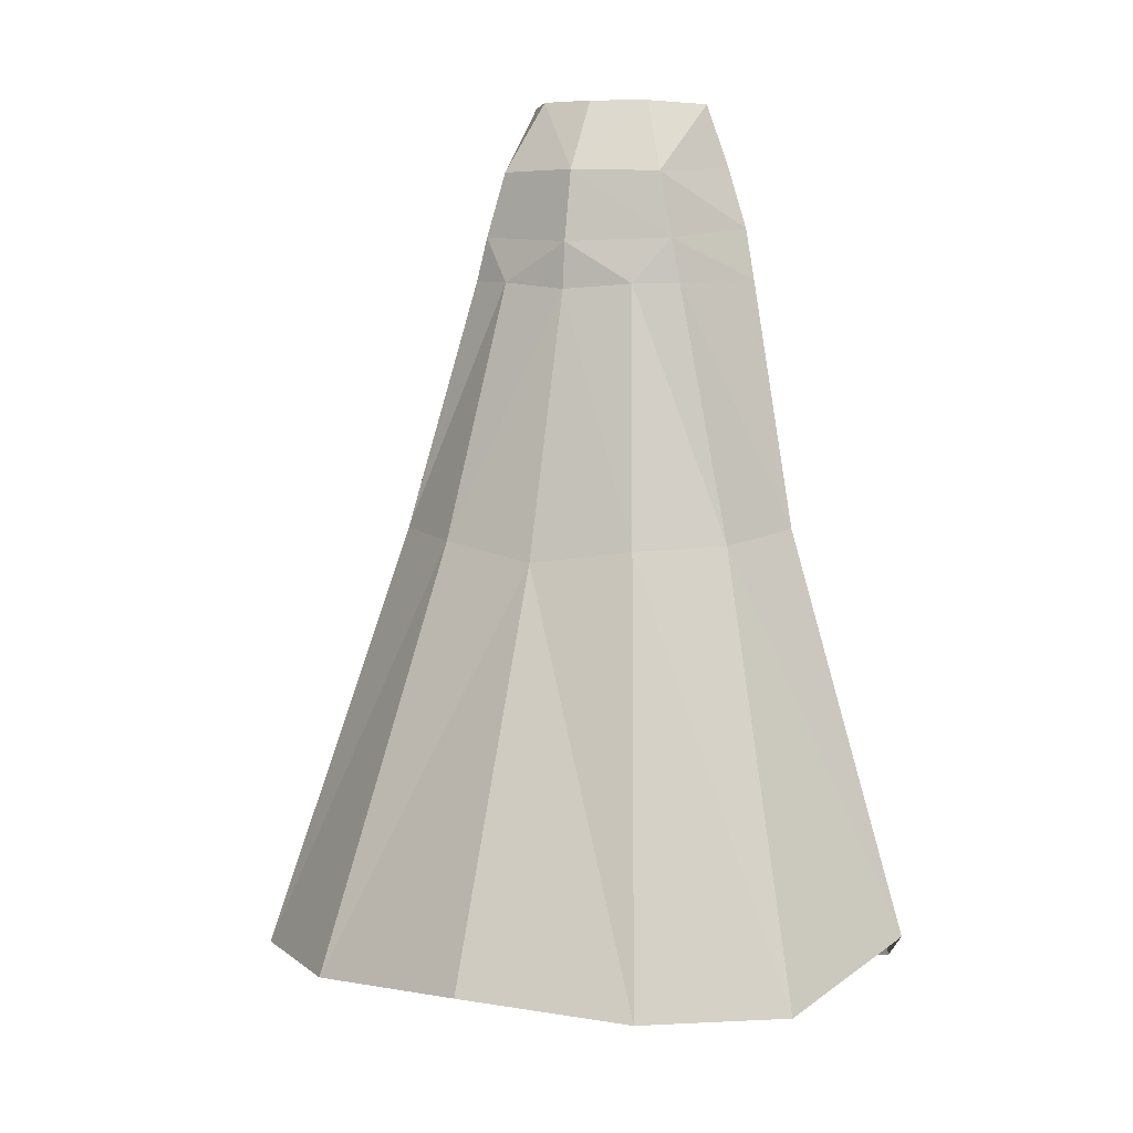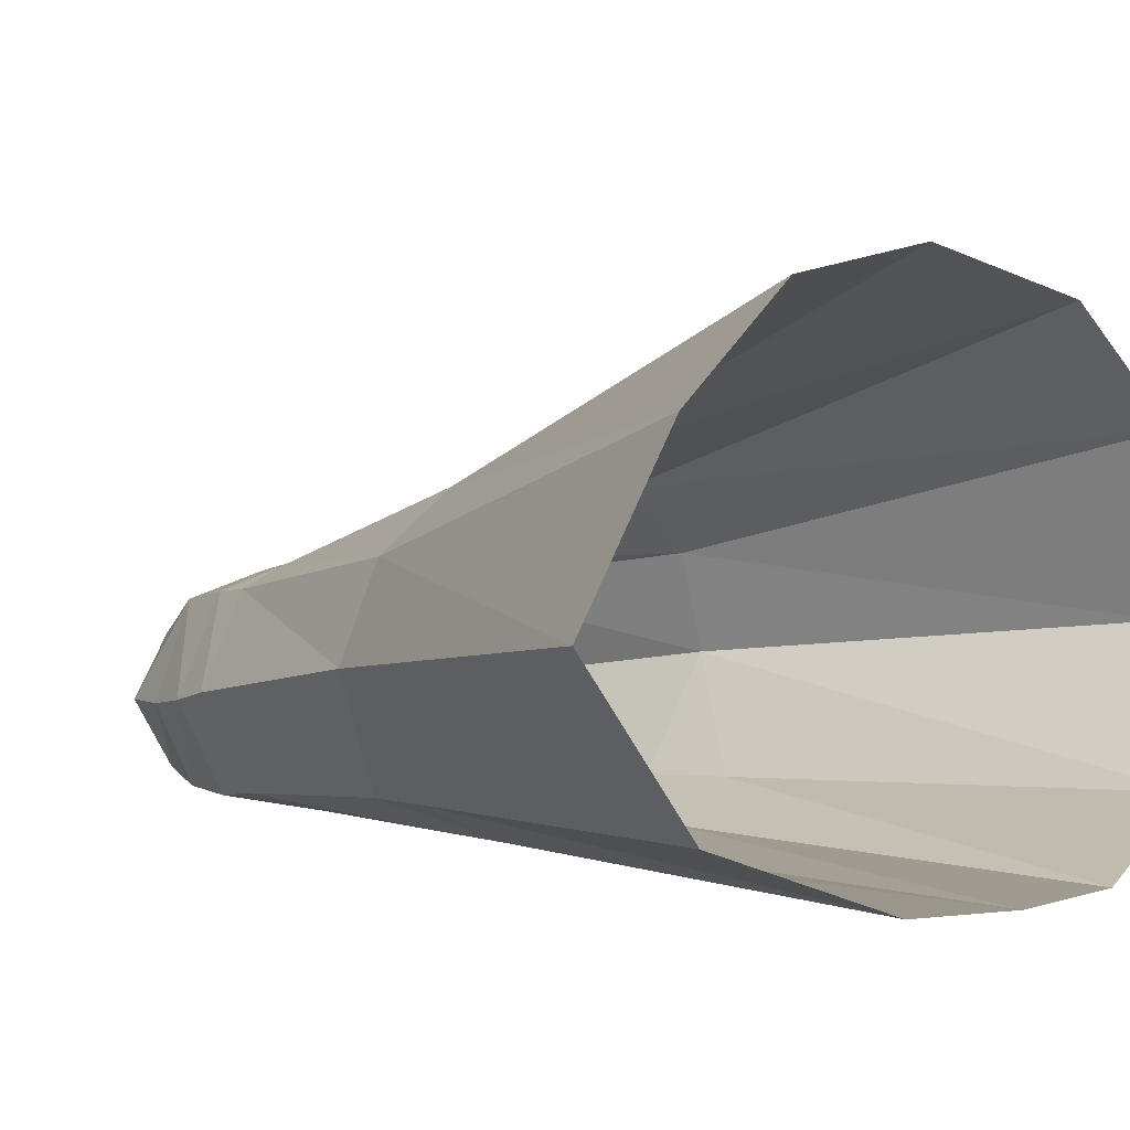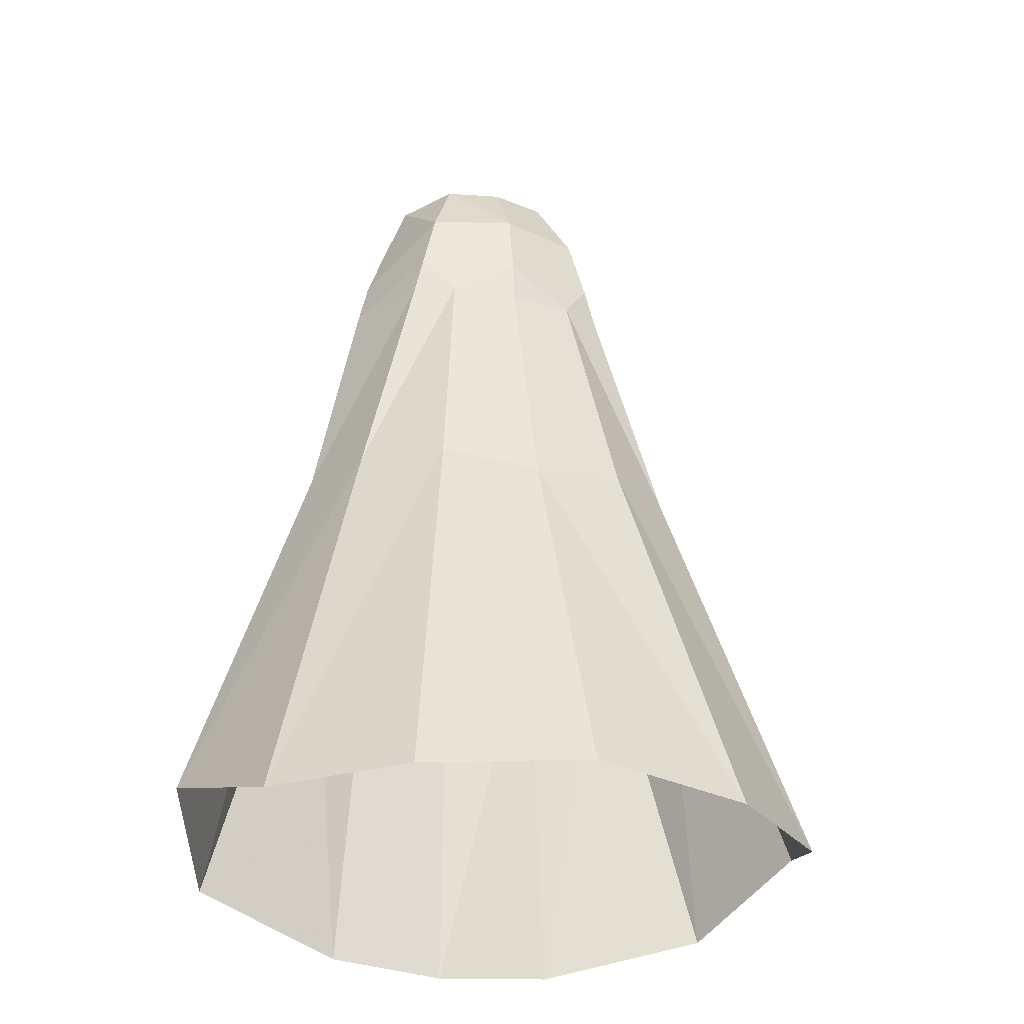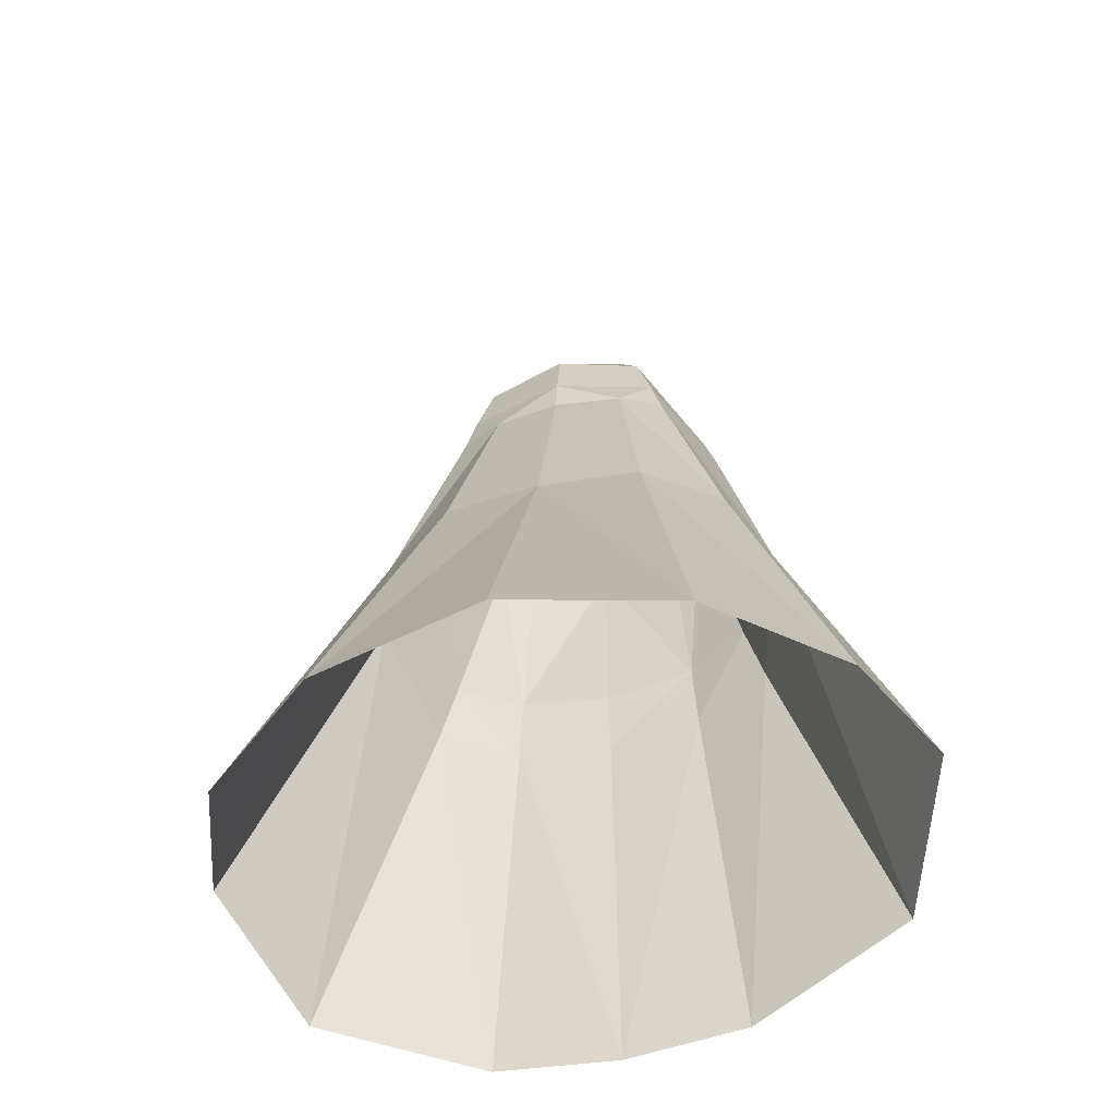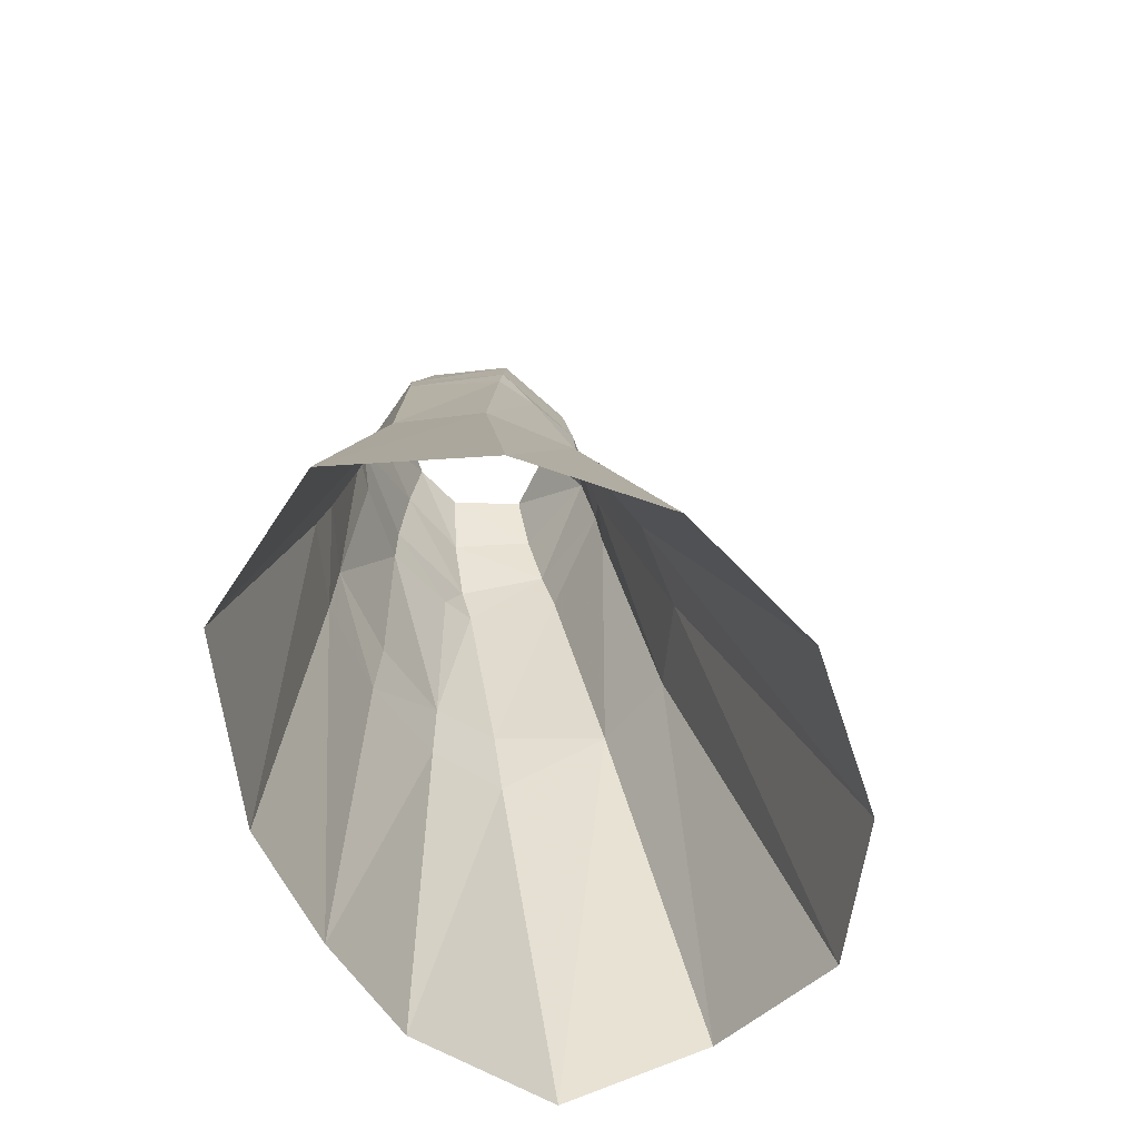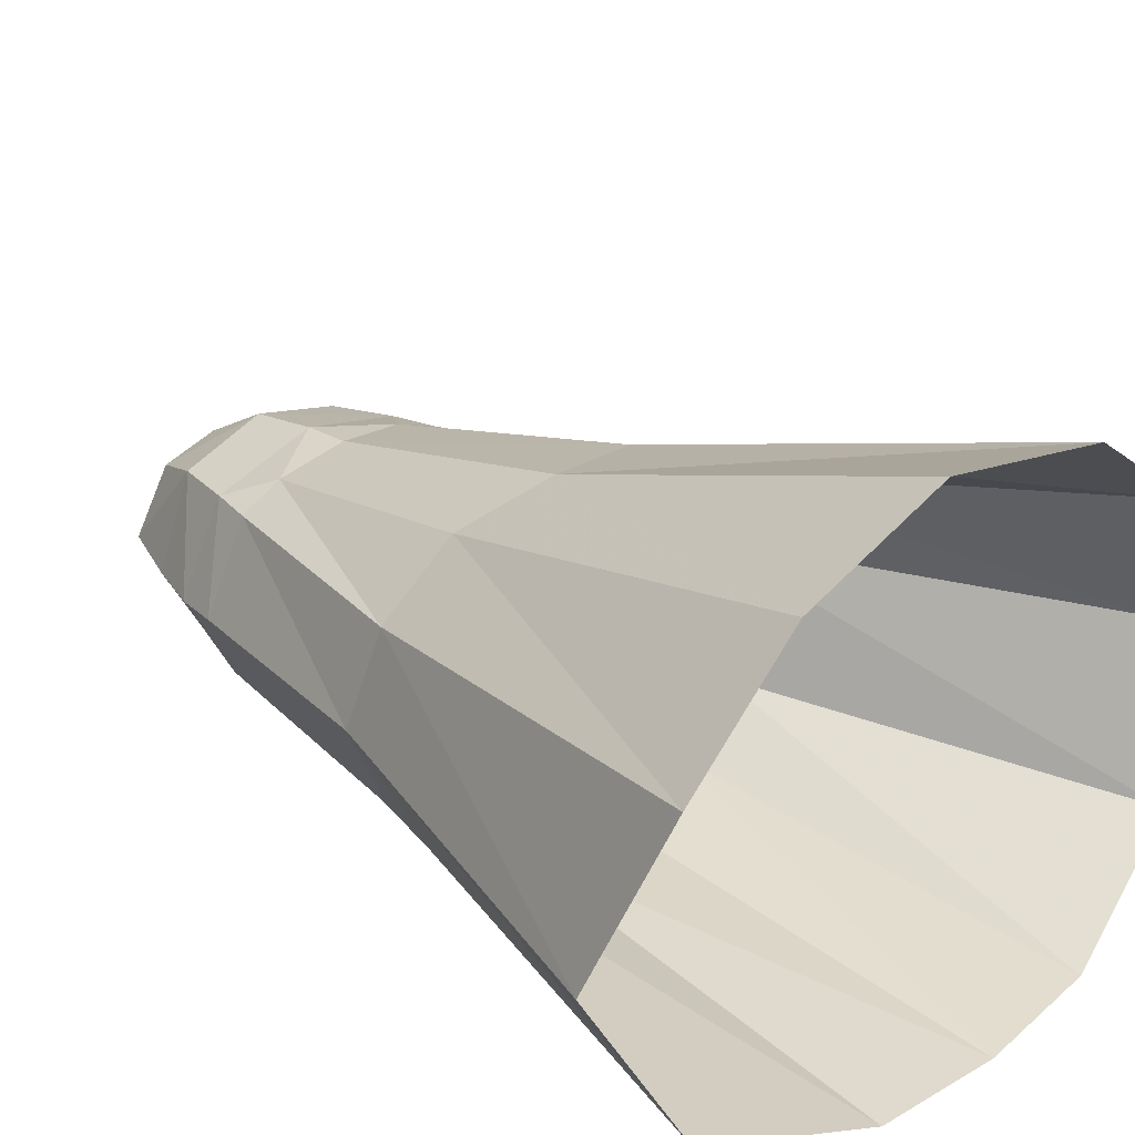
<metadata>
{"format":"obj","ext":"obj","renderer":"f3d","projection":"perspective","resolution":1024,"background":"white","views":[{"elev":7.6,"azim":-154.1,"up":"+Z"},{"elev":0.9,"azim":135.1,"up":"+Y"},{"elev":-27.4,"azim":160.5,"up":"+Z"},{"elev":-53.9,"azim":-165.8,"up":"+Z"},{"elev":-63.0,"azim":120.3,"up":"+Z"},{"elev":31.8,"azim":135.0,"up":"+Y"}]}
</metadata>
<code>
g taoist_trousers_male_53040
v -7.291 -0.5841 52.67
v -3.389 -4.441 56.37
v -5.837 -0.5888 56.5
v -4.913 -5.152 52.56
v -3.495 2.963 56.64
v -5.195 4.972 52.42
v -0.06428 -5.943 52.44
v -0.06428 -5.171 56.27
v -0.06428 3.75 56.66
v -0.06428 6.436 52.52
v -8.621 -0.1988 49.03
v -6.18 5.485 48.5
v -6.382 -5.278 47.98
v -0.06428 -6.485 47.53
v -0.06428 7.266 48.28
v -9.387 0.3606 45.99
v -6.799 5.647 45.85
v -7.081 -4.918 45.12
v -4.942 -5.597 44.72
v -0.06428 -6.536 44.18
v -4.237 6.796 45.8
v -0.06428 7.53 45.48
v -12.68 2.236 31.25
v -10.68 7.505 30.7
v -9.614 -4.133 32.21
v -5.731 -6.016 31.69
v -6.161 10.86 30.48
v -0.0643 11.99 29.6
v -10.7 -4.084 27.69
v -5.929 -6.173 27.01
v -20.66 4.276 7.731
v -17.37 13.58 5.024
v -17.26 -3.75 4.023
v -7.453 -7.227 1.51
v -10.22 19.41 5.306
v -0.06431 21.49 6.036
v -0.06428 -6.366 31.04
v -0.06427 -6.756 26.61
v -0.06427 -7.476 0.9702
v 3.261 -4.441 56.37
v 7.162 -0.5841 52.67
v 5.709 -0.5888 56.5
v 4.785 -5.152 52.56
v 3.366 2.963 56.64
v 5.066 4.972 52.42
v 8.493 -0.1988 49.03
v 6.052 5.485 48.5
v 6.254 -5.278 47.98
v 9.259 0.3606 45.99
v 6.67 5.647 45.85
v 6.953 -4.918 45.12
v 4.813 -5.597 44.72
v 4.108 6.796 45.8
v 12.56 2.236 31.25
v 10.56 7.506 30.7
v 9.486 -4.133 32.21
v 5.603 -6.016 31.69
v 6.032 10.86 30.48
v 10.57 -4.084 27.69
v 5.8 -6.173 27.01
v 20.53 4.277 7.731
v 17.24 13.58 5.024
v 17.13 -3.75 4.023
v 7.325 -7.227 1.51
v 10.09 19.41 5.306
f 1 2 3
f 2 1 4
f 3 5 6
f 6 1 3
f 4 7 8
f 8 2 4
f 9 10 5
f 5 10 6
f 11 6 12
f 6 11 1
f 13 4 11
f 1 11 4
f 7 4 13
f 13 14 7
f 12 10 15
f 10 12 6
f 16 12 17
f 12 16 11
f 18 11 16
f 11 18 13
f 19 13 18
f 19 20 14
f 21 15 22
f 15 21 12
f 23 17 24
f 17 23 16
f 25 16 23
f 16 25 18
f 26 18 25
f 18 26 19
f 27 22 28
f 22 27 21
f 23 29 25
f 30 25 29
f 25 30 26
f 31 24 32
f 24 31 23
f 33 23 31
f 23 33 29
f 34 29 33
f 29 34 30
f 35 28 36
f 28 35 27
f 17 12 21
f 21 24 17
f 24 21 27
f 27 32 24
f 32 27 35
f 14 13 19
f 26 37 20
f 20 19 26
f 26 38 37
f 38 26 30
f 30 39 38
f 39 30 34
f 40 41 42
f 41 40 43
f 44 42 45
f 41 45 42
f 7 43 8
f 40 8 43
f 10 9 44
f 10 44 45
f 45 46 47
f 46 45 41
f 43 48 46
f 46 41 43
f 43 7 48
f 14 48 7
f 10 47 15
f 47 10 45
f 47 49 50
f 49 47 46
f 46 51 49
f 51 46 48
f 48 52 51
f 20 52 14
f 15 53 22
f 53 15 47
f 50 54 55
f 54 50 49
f 49 56 54
f 56 49 51
f 51 57 56
f 57 51 52
f 22 58 28
f 58 22 53
f 59 54 56
f 56 60 59
f 60 56 57
f 55 61 62
f 61 55 54
f 54 63 61
f 63 54 59
f 59 64 63
f 64 59 60
f 28 65 36
f 65 28 58
f 47 50 53
f 55 53 50
f 53 55 58
f 62 58 55
f 58 62 65
f 48 14 52
f 37 57 20
f 52 20 57
f 38 57 37
f 57 38 60
f 39 60 38
f 60 39 64

</code>
